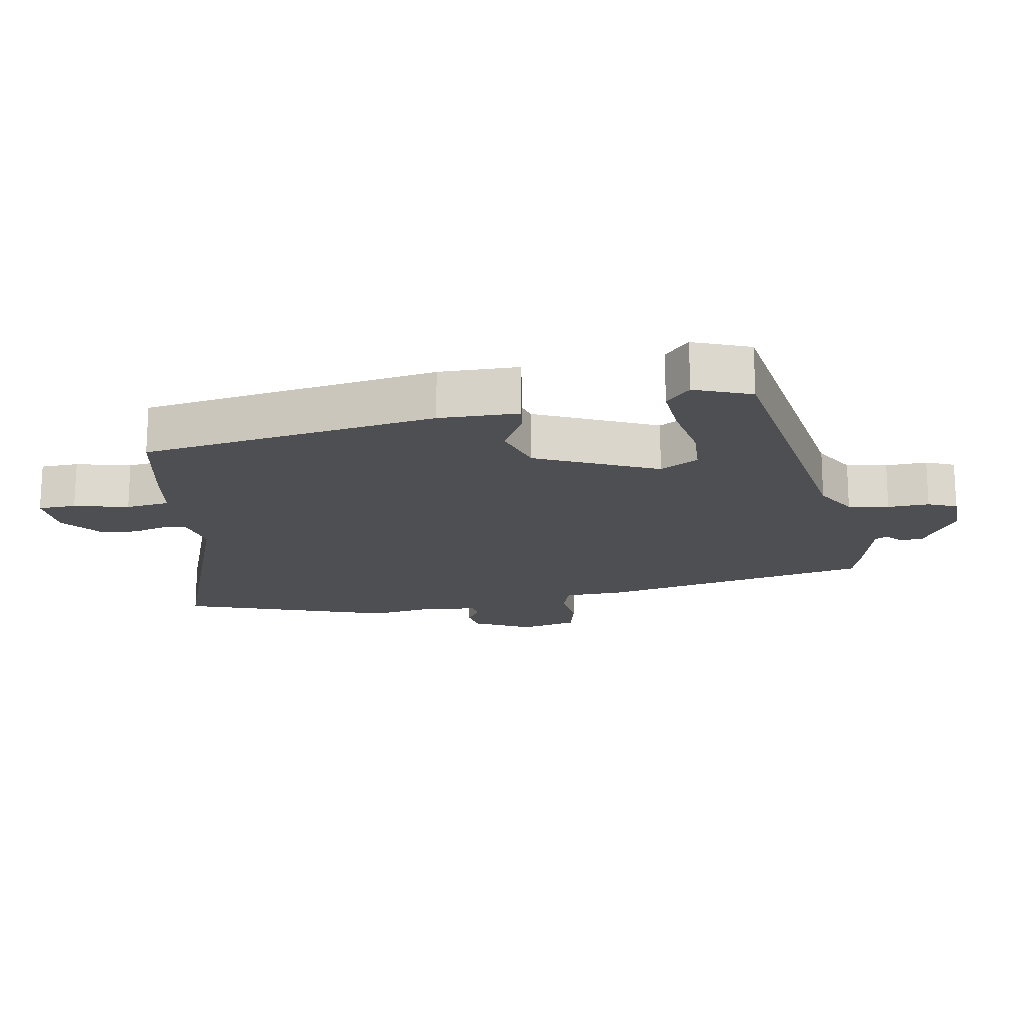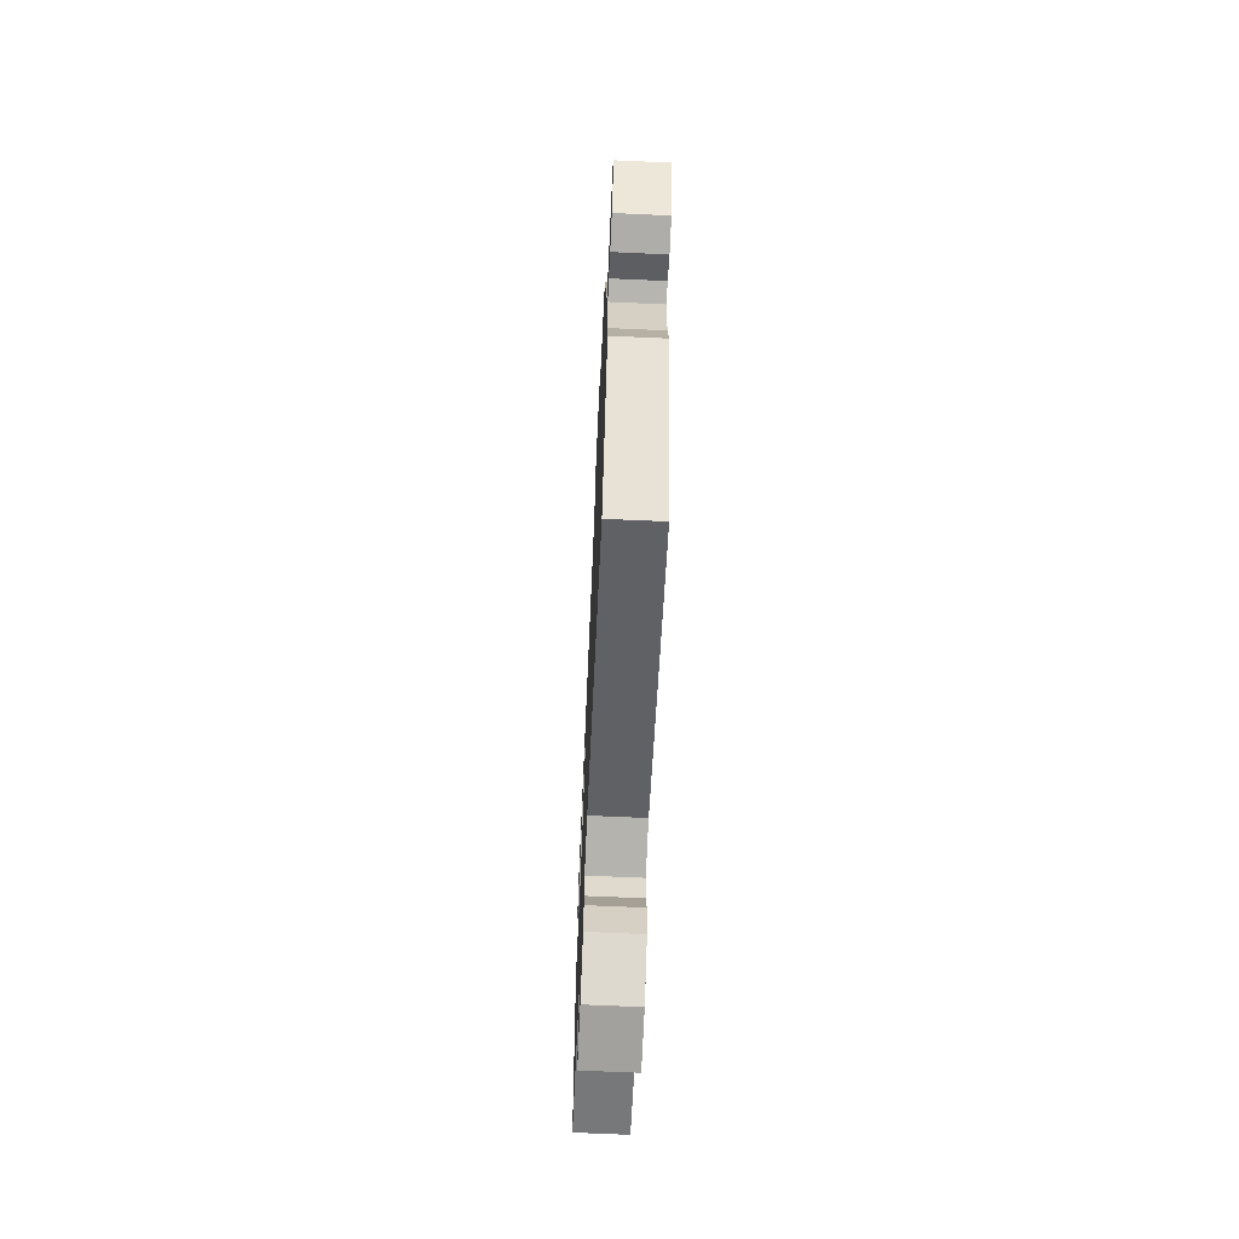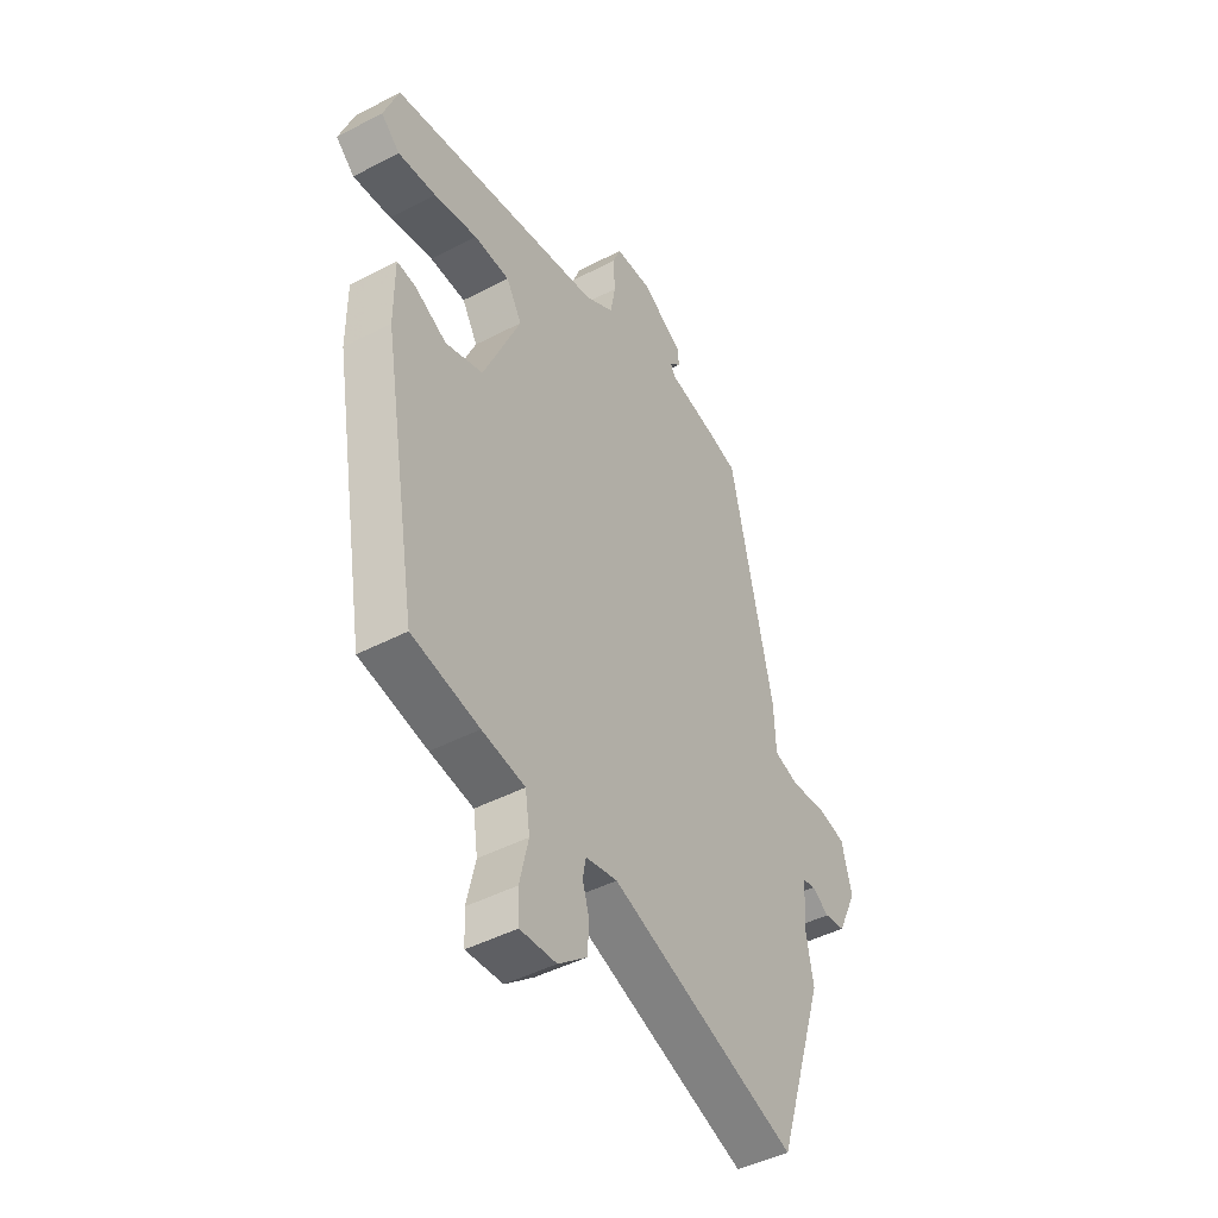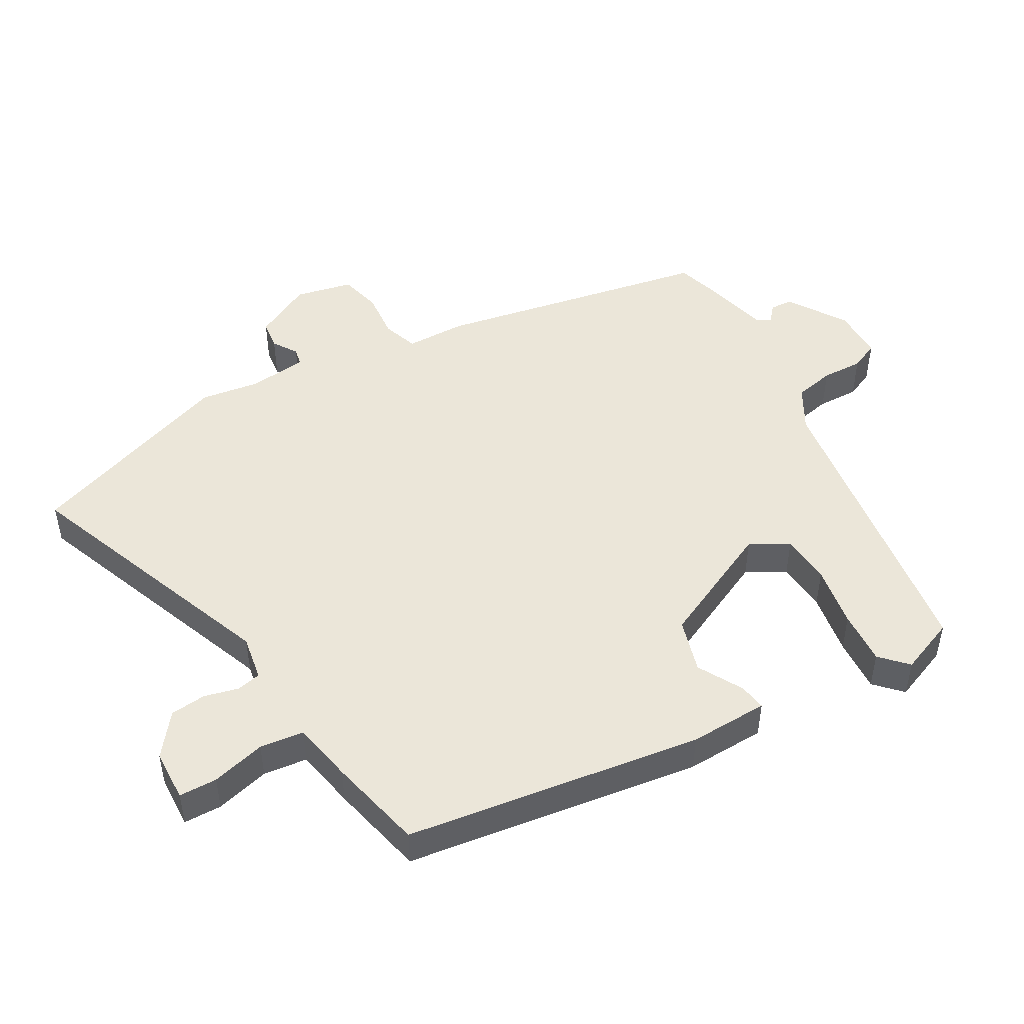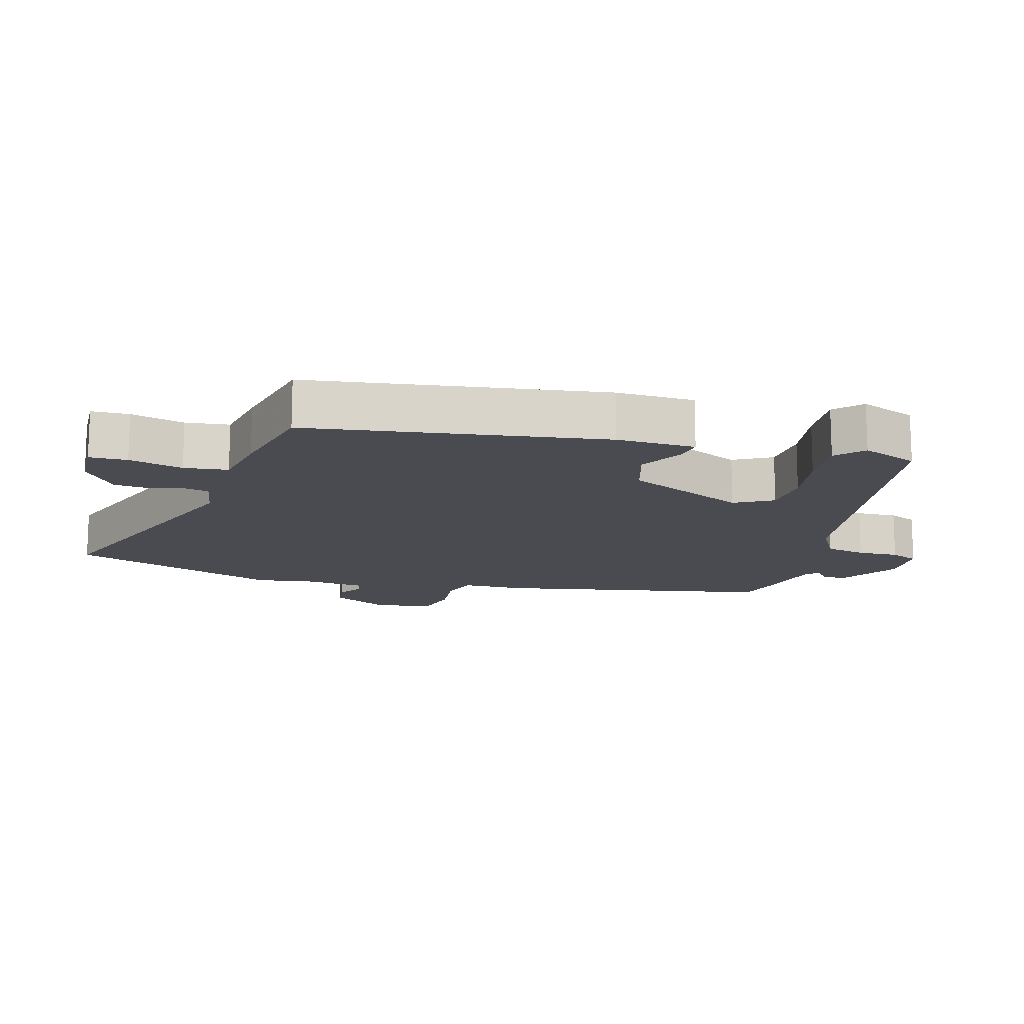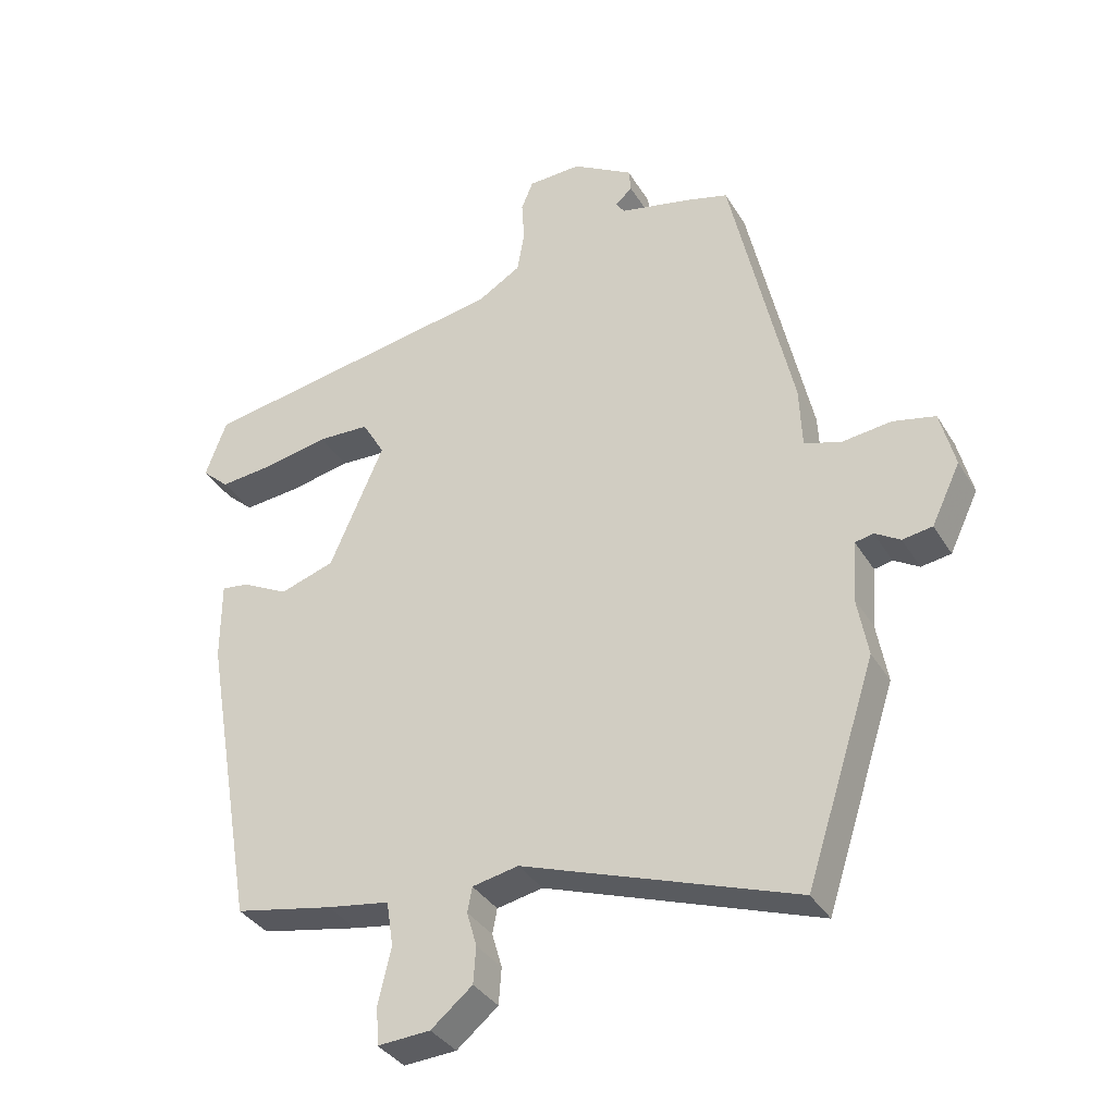
<metadata>
{"format":"obj","ext":"obj","renderer":"f3d","projection":"perspective","resolution":1024,"background":"white","views":[{"elev":-17.6,"azim":-81.0,"up":"+Y"},{"elev":-68.5,"azim":87.4,"up":"+Z"},{"elev":-45.4,"azim":-58.9,"up":"+Z"},{"elev":48.3,"azim":-121.5,"up":"+Y"},{"elev":-14.6,"azim":-107.3,"up":"+Y"},{"elev":-35.3,"azim":27.3,"up":"+Z"}]}
</metadata>
<code>
v 0.378 0.07 0.522
v 0.471 0.07 0.104
v 0.475 0.07 0.012
v 0.53 0.07 -0.005
v 0.604 0.07 0.004
v 0.668 0.07 -0.01
v 0.69 0.07 -0.097
v 0.647 0.07 -0.187
v 0.602 0.07 -0.194
v 0.564 0.07 -0.171
v 0.537 0.07 -0.177
v 0.53 0.07 -0.267
v 0.546 0.07 -0.357
v 0.441 0.07 -0.68
v 0.033 0.07 -0.538
v -0.036 0.07 -0.552
v -0.043 0.07 -0.589
v -0.028 0.07 -0.641
v -0.032 0.07 -0.696
v -0.094 0.07 -0.747
v -0.173 0.07 -0.752
v -0.176 0.07 -0.694
v -0.157 0.07 -0.611
v -0.167 0.07 -0.544
v -0.261 0.07 -0.529
v -0.408 0.07 -0.5
v -0.486 0.07 -0.049
v -0.486 0.07 0.072
v -0.445 0.07 0.067
v -0.375 0.07 0.031
v -0.293 0.07 0.058
v -0.212 0.07 0.244
v -0.246 0.07 0.302
v -0.324 0.07 0.305
v -0.419 0.07 0.286
v -0.502 0.07 0.278
v -0.543 0.07 0.315
v -0.511 0.07 0.402
v -0.043 0.07 0.483
v 0.021 0.07 0.522
v 0.032 0.07 0.584
v 0.028 0.07 0.647
v 0.046 0.07 0.691
v 0.126 0.07 0.694
v 0.217 0.07 0.64
v 0.22 0.07 0.605
v 0.195 0.07 0.582
v 0.207 0.07 0.563
v 0.316 0.07 0.539
v 0.378 0 0.522
v 0.471 0 0.104
v 0.475 0 0.012
v 0.53 0 -0.005
v 0.604 0 0.004
v 0.668 0 -0.01
v 0.69 0 -0.097
v 0.647 0 -0.187
v 0.602 0 -0.194
v 0.564 0 -0.171
v 0.537 0 -0.177
v 0.53 0 -0.267
v 0.546 0 -0.357
v 0.441 0 -0.68
v 0.033 0 -0.538
v -0.036 0 -0.552
v -0.043 0 -0.589
v -0.028 0 -0.641
v -0.032 0 -0.696
v -0.094 0 -0.747
v -0.173 0 -0.752
v -0.176 0 -0.694
v -0.157 0 -0.611
v -0.167 0 -0.544
v -0.261 0 -0.529
v -0.408 0 -0.5
v -0.486 0 -0.049
v -0.486 0 0.072
v -0.445 0 0.067
v -0.375 0 0.031
v -0.293 0 0.058
v -0.212 0 0.244
v -0.246 0 0.302
v -0.324 0 0.305
v -0.419 0 0.286
v -0.502 0 0.278
v -0.543 0 0.315
v -0.511 0 0.402
v -0.043 0 0.483
v 0.021 0 0.522
v 0.032 0 0.584
v 0.028 0 0.647
v 0.046 0 0.691
v 0.126 0 0.694
v 0.217 0 0.64
v 0.22 0 0.605
v 0.195 0 0.582
v 0.207 0 0.563
v 0.316 0 0.539
f 48 49 1 2
f 47 48 2 3
f 44 45 46 47
f 44 47 3
f 41 42 43 44
f 40 41 44 3
f 39 40 3
f 34 35 36 37
f 33 34 37 38
f 27 28 29 30
f 27 30 31
f 24 25 26 27
f 24 27 31
f 20 21 22 23
f 20 23 24
f 17 18 19 20
f 16 17 20 24
f 15 16 24 31
f 12 13 14 15
f 11 12 15 31
f 7 8 9 10
f 4 5 6 7
f 3 4 7 10
f 33 38 39
f 32 33 39 3
f 11 31 32
f 3 10 11 32
f 51 50 98 97
f 52 51 97 96
f 96 95 94 93
f 52 96 93
f 93 92 91 90
f 52 93 90 89
f 52 89 88
f 86 85 84 83
f 87 86 83 82
f 79 78 77 76
f 80 79 76
f 76 75 74 73
f 80 76 73
f 72 71 70 69
f 73 72 69
f 69 68 67 66
f 73 69 66 65
f 80 73 65 64
f 64 63 62 61
f 80 64 61 60
f 59 58 57 56
f 56 55 54 53
f 59 56 53 52
f 88 87 82
f 52 88 82 81
f 81 80 60
f 81 60 59 52
f 1 50 51 2
f 2 51 52 3
f 3 52 53 4
f 4 53 54 5
f 5 54 55 6
f 6 55 56 7
f 7 56 57 8
f 8 57 58 9
f 9 58 59 10
f 10 59 60 11
f 11 60 61 12
f 12 61 62 13
f 13 62 63 14
f 14 63 64 15
f 15 64 65 16
f 16 65 66 17
f 17 66 67 18
f 18 67 68 19
f 19 68 69 20
f 20 69 70 21
f 21 70 71 22
f 22 71 72 23
f 23 72 73 24
f 24 73 74 25
f 25 74 75 26
f 26 75 76 27
f 27 76 77 28
f 28 77 78 29
f 29 78 79 30
f 30 79 80 31
f 31 80 81 32
f 32 81 82 33
f 33 82 83 34
f 34 83 84 35
f 35 84 85 36
f 36 85 86 37
f 37 86 87 38
f 38 87 88 39
f 39 88 89 40
f 40 89 90 41
f 41 90 91 42
f 42 91 92 43
f 43 92 93 44
f 44 93 94 45
f 45 94 95 46
f 46 95 96 47
f 47 96 97 48
f 48 97 98 49
f 49 98 50 1

</code>
